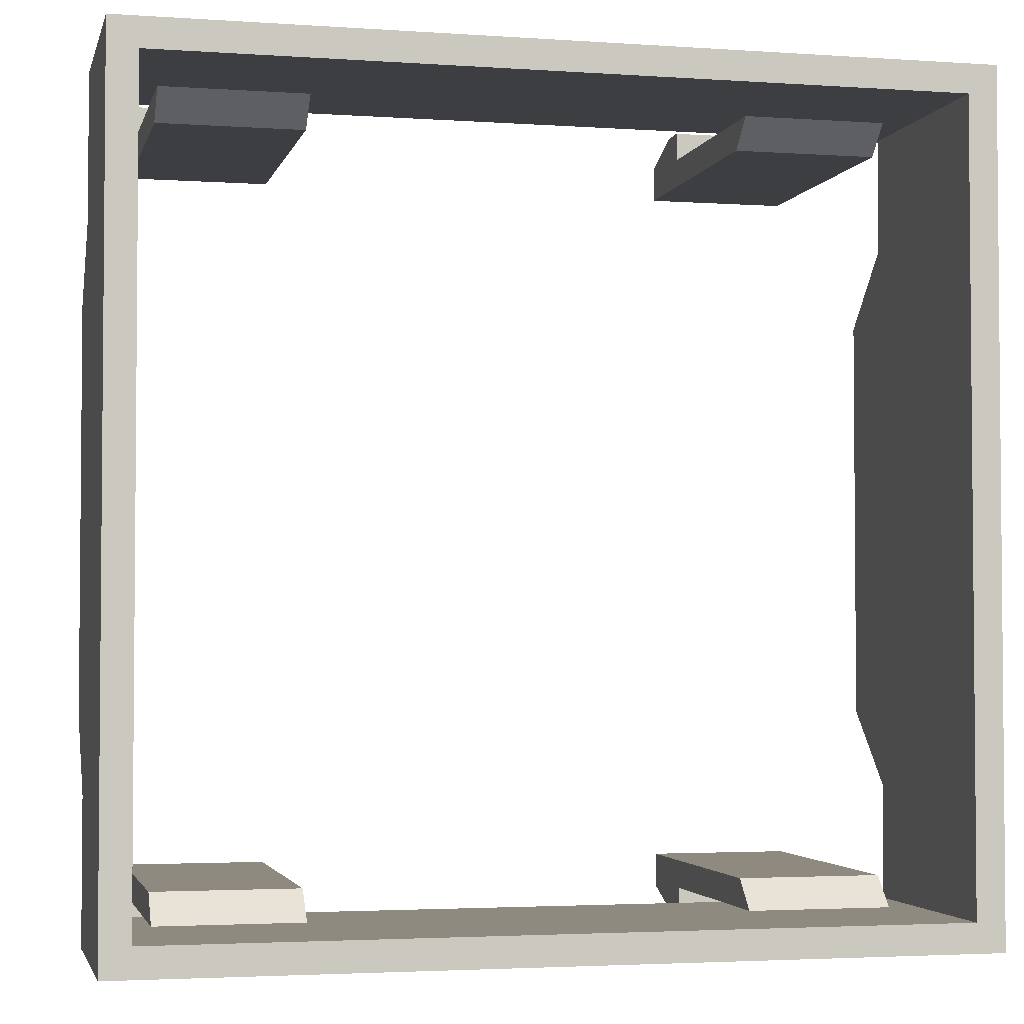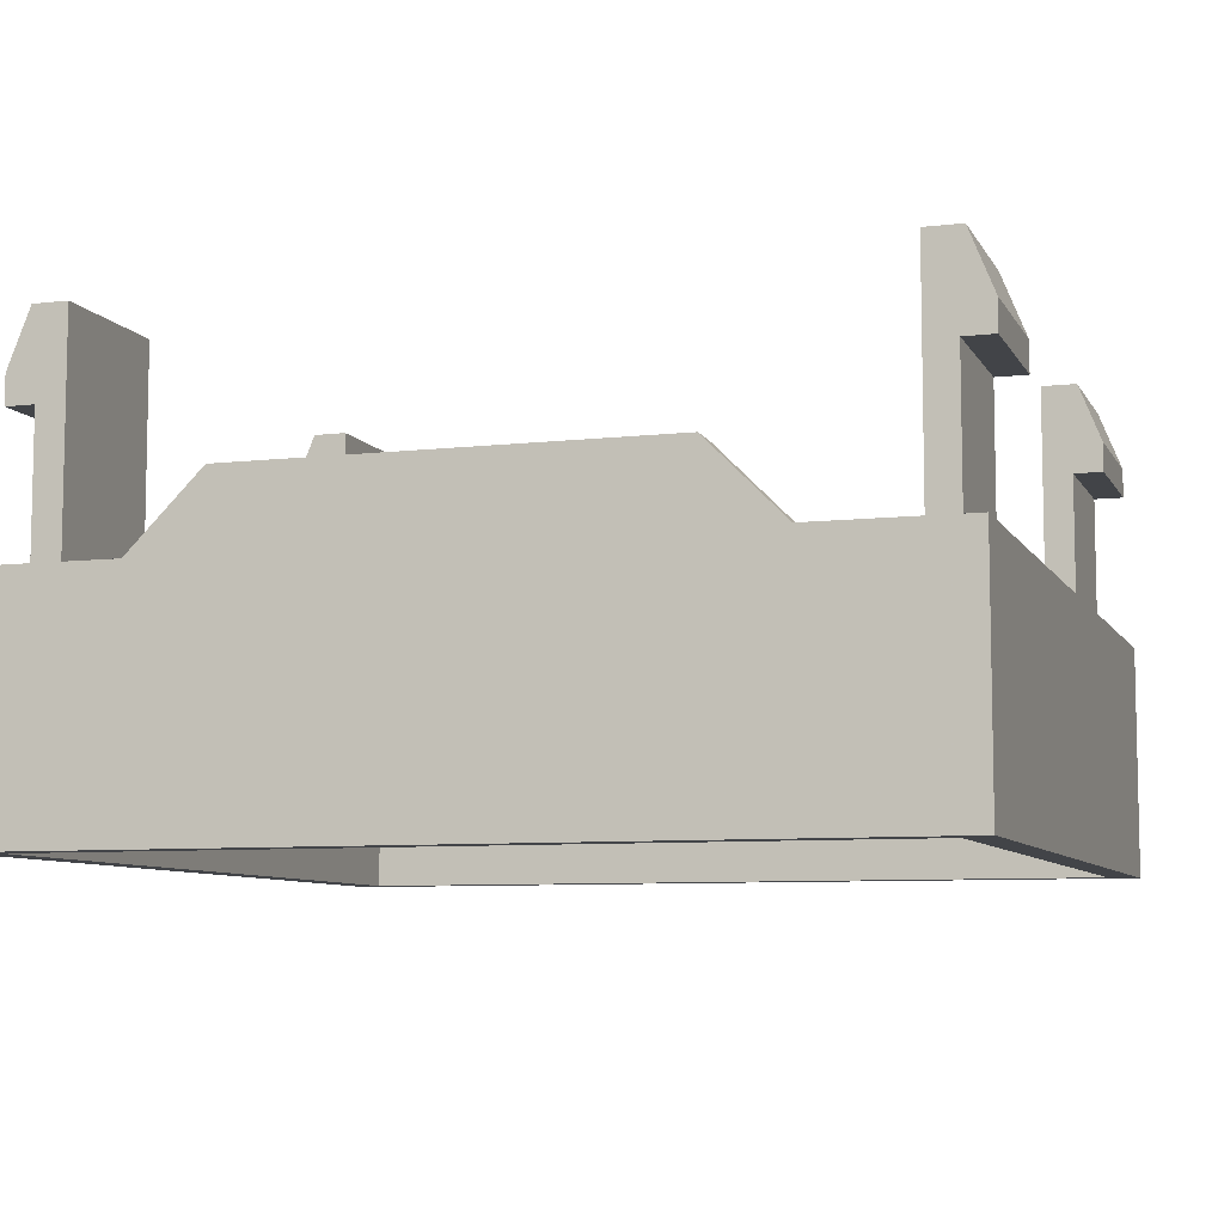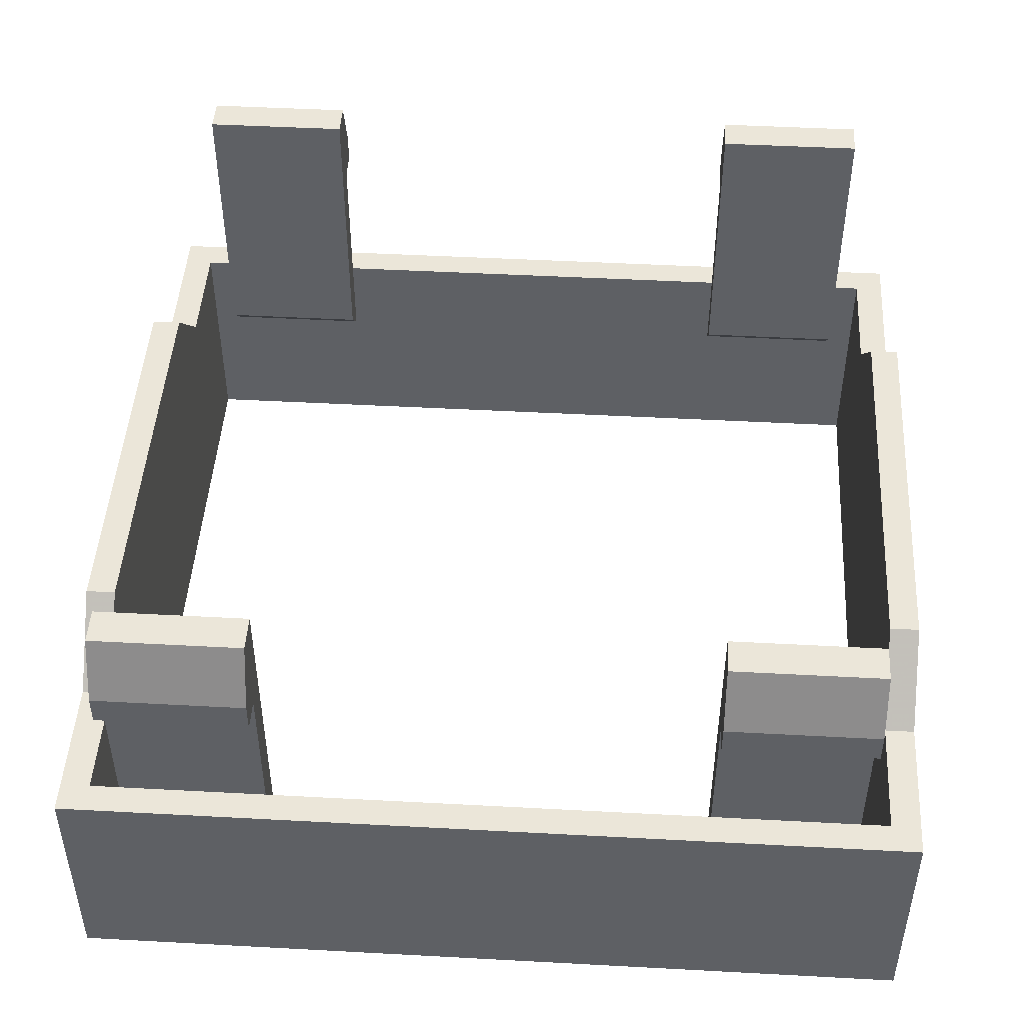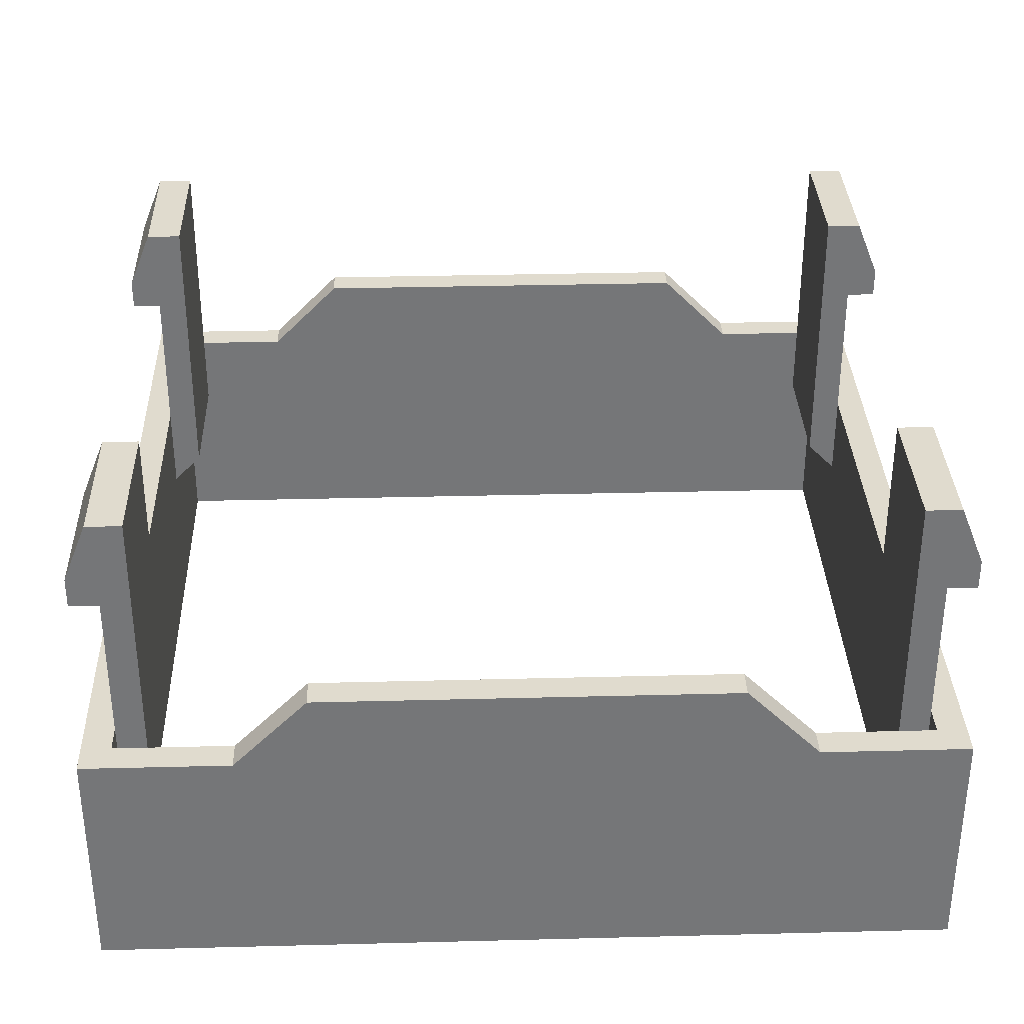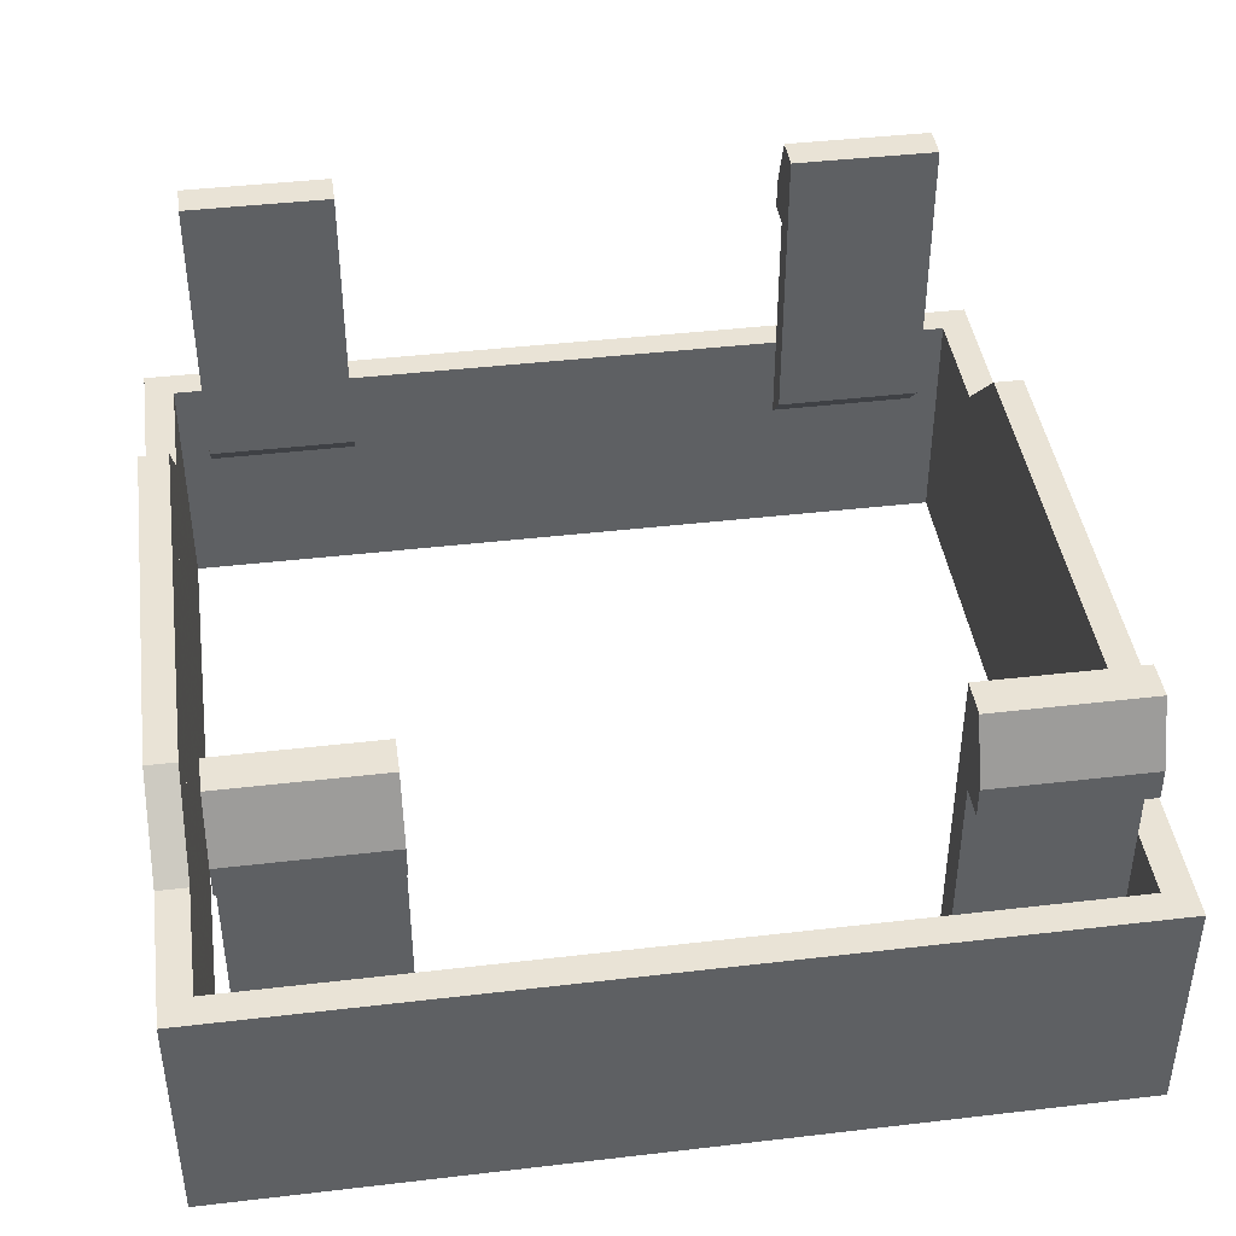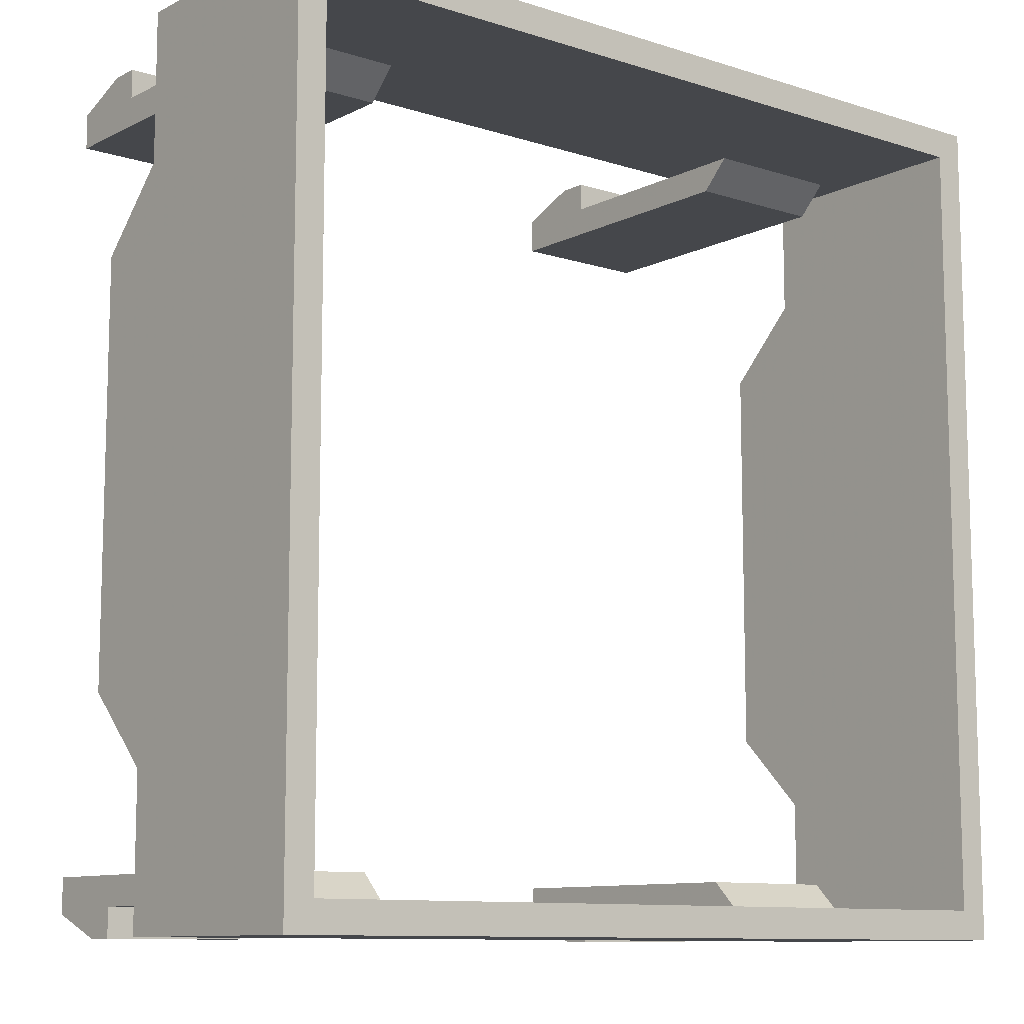
<metadata>
{"format":"obj","ext":"obj","renderer":"f3d","projection":"perspective","resolution":1024,"background":"white","views":[{"elev":-3.0,"azim":166.7,"up":"+Y"},{"elev":-7.8,"azim":107.9,"up":"+Z"},{"elev":47.1,"azim":-176.5,"up":"+Z"},{"elev":33.4,"azim":88.0,"up":"+Z"},{"elev":42.2,"azim":172.0,"up":"+Z"},{"elev":-10.3,"azim":141.0,"up":"+Y"}]}
</metadata>
<code>
v -1.45 -0.7 1.2
v -1.45 -0.95 0.95
v -1.35 -0.95 0.95
v -1.35 -0.7 1.2
v -1.45 -0.95 0.95
v -1.45 -1.45 0.95
v -1.35 -1.35 0.95
v -1.35 -0.95 0.95
v -1.35 1.35 0.95
v -1.45 1.45 0.95
v -1.45 0.95 0.95
v -1.35 0.95 0.95
v -1.45 0.7 1.2
v -1.35 0.7 1.2
v -1.35 0.95 0.95
v -1.45 0.95 0.95
v -1.45 -0.7 1.2
v -1.35 -0.7 1.2
v -1.35 0.7 1.2
v -1.45 0.7 1.2
v -1.45 -0.7 1.2
v -1.45 0.7 1.2
v -1.45 0.95 0.95
v -1.45 -0.95 0.95
v 1.45 0.95 0.95
v 1.45 0.7 1.2
v 1.45 -0.7 1.2
v 1.45 -0.95 0.95
v 1.45 -0.7 1.2
v 1.35 -0.7 1.2
v 1.35 -0.95 0.95
v 1.45 -0.95 0.95
v 1.35 -1.35 0.95
v 1.45 -1.45 0.95
v 1.45 -0.95 0.95
v 1.35 -0.95 0.95
v 1.45 0.95 0.95
v 1.45 1.45 0.95
v 1.35 1.35 0.95
v 1.35 0.95 0.95
v 1.45 0.7 1.2
v 1.45 0.95 0.95
v 1.35 0.95 0.95
v 1.35 0.7 1.2
v 1.45 0.7 1.2
v 1.35 0.7 1.2
v 1.35 -0.7 1.2
v 1.45 -0.7 1.2
v -1.35 -0.7 1.2
v -1.35 -0.95 0.95
v -1.35 0.95 0.95
v -1.35 0.7 1.2
v 1.35 0.95 0.95
v 1.35 -0.95 0.95
v 1.35 -0.7 1.2
v 1.35 0.7 1.2
v 1.45 -1.45 0.95
v 1.35 -1.35 0.95
v -1.35 -1.35 0.95
v -1.45 -1.45 0.95
v -1.35 1.35 0.95
v 1.35 1.35 0.95
v 1.45 1.45 0.95
v -1.45 1.45 0.95
v 1.45 -1.45 0.95
v -1.45 -1.45 0.95
v -1.45 -1.45 0.15
v 1.45 -1.45 0.15
v -1.35 1.35 0.95
v -1.35 1.35 0.15
v 1.35 1.35 0.15
v 1.35 1.35 0.95
v -1.45 1.45 0.95
v 1.45 1.45 0.95
v 1.45 1.45 0.15
v -1.45 1.45 0.15
v -1.35 1.35 0.15
v -1.35 1.35 0.95
v -1.35 -1.35 0.95
v -1.35 -1.35 0.15
v 1.35 -1.35 0.95
v 1.35 1.35 0.95
v 1.35 1.35 0.15
v 1.35 -1.35 0.15
v 1.45 1.45 0.15
v 1.45 1.45 0.95
v 1.45 0.95 0.95
v 1.45 -0.95 0.95
v 1.45 -1.45 0.95
v 1.45 -1.45 0.15
v -1.45 0.95 0.95
v -1.45 1.45 0.95
v -1.45 1.45 0.15
v -1.45 -1.45 0.95
v -1.45 -0.95 0.95
v -1.45 -1.45 0.15
v -1.45 -0.95 0.95
v -1.45 0.95 0.95
v -1.45 1.45 0.15
v -1.45 -1.45 0.15
v 1.45 0.95 0.95
v 1.45 -0.95 0.95
v 1.45 -1.45 0.15
v 1.45 1.45 0.15
v 1.35 1.35 0.15
v -1.35 1.35 0.15
v -1.45 1.45 0.15
v 1.45 1.45 0.15
v -1.35 1.35 0.15
v -1.35 -1.35 0.15
v -1.45 -1.45 0.15
v -1.45 1.45 0.15
v -1.35 -1.35 0.15
v 1.35 -1.35 0.15
v 1.45 -1.45 0.15
v -1.45 -1.45 0.15
v 1.35 -1.35 0.15
v 1.35 1.35 0.15
v 1.45 1.45 0.15
v 1.45 -1.45 0.15
v 1.35 -1.35 0.95
v 1.35 -1.35 0.15
v -1.35 -1.35 0.15
v -1.35 -1.35 0.95
v -0.75 1.35 0.65
v -0.75 1.25 0.75
v -1.25 1.25 0.75
v -1.25 1.35 0.65
v -1.25 1.25 1.75
v -0.75 1.25 1.75
v -0.75 1.37 1.75
v -1.25 1.37 1.75
v -1.25 1.45 1.55
v -1.25 1.37 1.75
v -0.75 1.37 1.75
v -0.75 1.45 1.55
v -1.25 1.45 1.45
v -1.25 1.45 1.55
v -0.75 1.45 1.55
v -0.75 1.45 1.45
v -1.25 1.35 1.45
v -1.25 1.45 1.45
v -0.75 1.45 1.45
v -0.75 1.35 1.45
v -1.25 1.25 1.75
v -1.25 1.37 1.75
v -1.25 1.45 1.55
v -1.25 1.45 1.45
v -1.25 1.45 1.45
v -1.25 1.35 1.45
v -1.25 1.25 1.75
v -0.75 1.35 1.45
v -0.75 1.45 1.45
v -0.75 1.25 1.75
v -0.75 1.45 1.55
v -0.75 1.37 1.75
v -0.75 1.25 1.75
v -0.75 1.45 1.45
v -1.25 1.25 0.75
v -1.25 1.25 1.75
v -1.25 1.35 1.45
v -1.25 1.35 0.65
v -0.75 1.35 0.65
v -1.25 1.35 0.65
v -1.25 1.35 1.45
v -0.75 1.35 1.45
v -0.75 1.25 0.75
v -1.25 1.25 0.75
v -1.25 1.25 1.75
v -0.75 1.25 1.75
v -0.75 1.35 1.45
v -0.75 1.25 1.75
v -0.75 1.25 0.75
v -0.75 1.35 0.65
v -0.75 -1.35 0.65
v -1.25 -1.35 0.65
v -1.25 -1.25 0.75
v -0.75 -1.25 0.75
v -1.25 -1.25 1.75
v -1.25 -1.37 1.75
v -0.75 -1.37 1.75
v -0.75 -1.25 1.75
v -1.25 -1.45 1.55
v -1.25 -1.37 1.75
v -0.75 -1.37 1.75
v -0.75 -1.45 1.55
v -1.25 -1.45 1.45
v -1.25 -1.45 1.55
v -0.75 -1.45 1.55
v -0.75 -1.45 1.45
v -1.25 -1.35 1.45
v -1.25 -1.45 1.45
v -0.75 -1.45 1.45
v -0.75 -1.35 1.45
v -1.25 -1.45 1.55
v -1.25 -1.37 1.75
v -1.25 -1.25 1.75
v -1.25 -1.45 1.45
v -1.25 -1.35 1.45
v -1.25 -1.45 1.45
v -1.25 -1.25 1.75
v -0.75 -1.45 1.45
v -0.75 -1.35 1.45
v -0.75 -1.25 1.75
v -0.75 -1.25 1.75
v -0.75 -1.37 1.75
v -0.75 -1.45 1.55
v -0.75 -1.45 1.45
v -1.25 -1.35 1.45
v -1.25 -1.25 1.75
v -1.25 -1.25 0.75
v -1.25 -1.35 0.65
v -0.75 -1.35 0.65
v -1.25 -1.35 0.65
v -1.25 -1.35 1.45
v -0.75 -1.35 1.45
v -0.75 -1.25 0.75
v -1.25 -1.25 0.75
v -1.25 -1.25 1.75
v -0.75 -1.25 1.75
v -0.75 -1.25 0.75
v -0.75 -1.25 1.75
v -0.75 -1.35 1.45
v -0.75 -1.35 0.65
v 0.75 1.35 0.65
v 1.25 1.35 0.65
v 1.25 1.25 0.75
v 0.75 1.25 0.75
v 1.25 1.25 1.75
v 1.25 1.37 1.75
v 0.75 1.37 1.75
v 0.75 1.25 1.75
v 1.25 1.45 1.55
v 1.25 1.37 1.75
v 0.75 1.37 1.75
v 0.75 1.45 1.55
v 1.25 1.45 1.45
v 1.25 1.45 1.55
v 0.75 1.45 1.55
v 0.75 1.45 1.45
v 1.25 1.35 1.45
v 1.25 1.45 1.45
v 0.75 1.45 1.45
v 0.75 1.35 1.45
v 1.25 1.45 1.55
v 1.25 1.37 1.75
v 1.25 1.25 1.75
v 1.25 1.45 1.45
v 1.25 1.35 1.45
v 1.25 1.45 1.45
v 1.25 1.25 1.75
v 0.75 1.45 1.45
v 0.75 1.35 1.45
v 0.75 1.25 1.75
v 0.75 1.25 1.75
v 0.75 1.37 1.75
v 0.75 1.45 1.55
v 0.75 1.45 1.45
v 1.25 1.35 1.45
v 1.25 1.25 1.75
v 1.25 1.25 0.75
v 1.25 1.35 0.65
v 0.75 1.35 0.65
v 1.25 1.35 0.65
v 1.25 1.35 1.45
v 0.75 1.35 1.45
v 0.75 1.25 0.75
v 1.25 1.25 0.75
v 1.25 1.25 1.75
v 0.75 1.25 1.75
v 0.75 1.25 0.75
v 0.75 1.25 1.75
v 0.75 1.35 1.45
v 0.75 1.35 0.65
v 0.75 -1.35 0.65
v 0.75 -1.25 0.75
v 1.25 -1.25 0.75
v 1.25 -1.35 0.65
v 1.25 -1.25 1.75
v 0.75 -1.25 1.75
v 0.75 -1.37 1.75
v 1.25 -1.37 1.75
v 1.25 -1.45 1.55
v 1.25 -1.37 1.75
v 0.75 -1.37 1.75
v 0.75 -1.45 1.55
v 1.25 -1.45 1.45
v 1.25 -1.45 1.55
v 0.75 -1.45 1.55
v 0.75 -1.45 1.45
v 1.25 -1.35 1.45
v 1.25 -1.45 1.45
v 0.75 -1.45 1.45
v 0.75 -1.35 1.45
v 1.25 -1.25 1.75
v 1.25 -1.37 1.75
v 1.25 -1.45 1.55
v 1.25 -1.45 1.45
v 1.25 -1.45 1.45
v 1.25 -1.35 1.45
v 1.25 -1.25 1.75
v 0.75 -1.35 1.45
v 0.75 -1.45 1.45
v 0.75 -1.25 1.75
v 0.75 -1.45 1.55
v 0.75 -1.37 1.75
v 0.75 -1.25 1.75
v 0.75 -1.45 1.45
v 1.25 -1.25 0.75
v 1.25 -1.25 1.75
v 1.25 -1.35 1.45
v 1.25 -1.35 0.65
v 0.75 -1.35 0.65
v 1.25 -1.35 0.65
v 1.25 -1.35 1.45
v 0.75 -1.35 1.45
v 0.75 -1.25 0.75
v 1.25 -1.25 0.75
v 1.25 -1.25 1.75
v 0.75 -1.25 1.75
v 0.75 -1.35 1.45
v 0.75 -1.25 1.75
v 0.75 -1.25 0.75
v 0.75 -1.35 0.65
g mesh8025408
f 1 2 3
f 3 4 1
f 5 6 7
f 7 8 5
f 9 10 11
f 11 12 9
g mesh8025410
f 13 14 15
f 15 16 13
g mesh8025412
f 17 18 19
f 19 20 17
f 21 22 23
f 23 24 21
f 25 26 27
f 27 28 25
g mesh8025414
f 29 30 31
f 31 32 29
f 33 34 35
f 35 36 33
f 37 38 39
f 39 40 37
g mesh8025416
f 41 42 43
f 43 44 41
g mesh8025418
f 45 46 47
f 47 48 45
f 49 50 51
f 51 52 49
f 53 54 55
f 55 56 53
f 57 58 59
f 59 60 57
f 61 62 63
f 63 64 61
g mesh8025420
f 65 66 67
f 67 68 65
g mesh8025422
f 69 70 71
f 71 72 69
g mesh8025424
f 73 74 75
f 75 76 73
g mesh8025426
f 77 78 79
f 79 80 77
g mesh8025428
f 81 82 83
f 83 84 81
f 85 86 87
f 88 89 90
f 91 92 93
f 94 95 96
f 97 98 99
f 99 100 97
f 101 102 103
f 103 104 101
f 105 106 107
f 107 108 105
f 109 110 111
f 111 112 109
f 113 114 115
f 115 116 113
f 117 118 119
f 119 120 117
g mesh8025430
f 121 122 123
f 123 124 121
g mesh8025433
f 125 126 127
f 127 128 125
g mesh8025435
f 129 130 131
f 131 132 129
g mesh8025437
f 133 134 135
f 135 136 133
g mesh8025439
f 137 138 139
f 139 140 137
g mesh8025441
f 141 142 143
f 143 144 141
f 145 146 147
f 147 148 145
f 149 150 151
f 152 153 154
f 155 156 157
f 157 158 155
f 159 160 161
f 161 162 159
g mesh8025443
f 163 164 165
f 165 166 163
g mesh8025445
f 167 169 168
f 169 167 170
f 171 172 173
f 173 174 171
g mesh8025447
f 175 176 177
f 177 178 175
g mesh8025449
f 179 180 181
f 181 182 179
g mesh8025451
f 183 185 184
f 185 183 186
g mesh8025453
f 187 189 188
f 189 187 190
g mesh8025455
f 191 193 192
f 193 191 194
f 195 196 197
f 197 198 195
f 199 200 201
f 202 203 204
f 205 206 207
f 207 208 205
f 209 210 211
f 211 212 209
g mesh8025457
f 213 215 214
f 215 213 216
g mesh8025459
f 217 218 219
f 219 220 217
f 221 222 223
f 223 224 221
g mesh8025461
f 225 226 227
f 227 228 225
g mesh8025463
f 229 230 231
f 231 232 229
g mesh8025465
f 233 235 234
f 235 233 236
g mesh8025467
f 237 239 238
f 239 237 240
g mesh8025469
f 241 243 242
f 243 241 244
f 245 246 247
f 247 248 245
f 249 250 251
f 252 253 254
f 255 256 257
f 257 258 255
f 259 260 261
f 261 262 259
g mesh8025471
f 263 265 264
f 265 263 266
g mesh8025473
f 267 268 269
f 269 270 267
f 271 272 273
f 273 274 271
g mesh8025475
f 275 276 277
f 277 278 275
g mesh8025477
f 279 280 281
f 281 282 279
g mesh8025479
f 283 284 285
f 285 286 283
g mesh8025481
f 287 288 289
f 289 290 287
g mesh8025483
f 291 292 293
f 293 294 291
f 295 296 297
f 297 298 295
f 299 300 301
f 302 303 304
f 305 306 307
f 307 308 305
f 309 310 311
f 311 312 309
g mesh8025485
f 313 314 315
f 315 316 313
g mesh8025487
f 317 319 318
f 319 317 320
f 321 322 323
f 323 324 321

</code>
